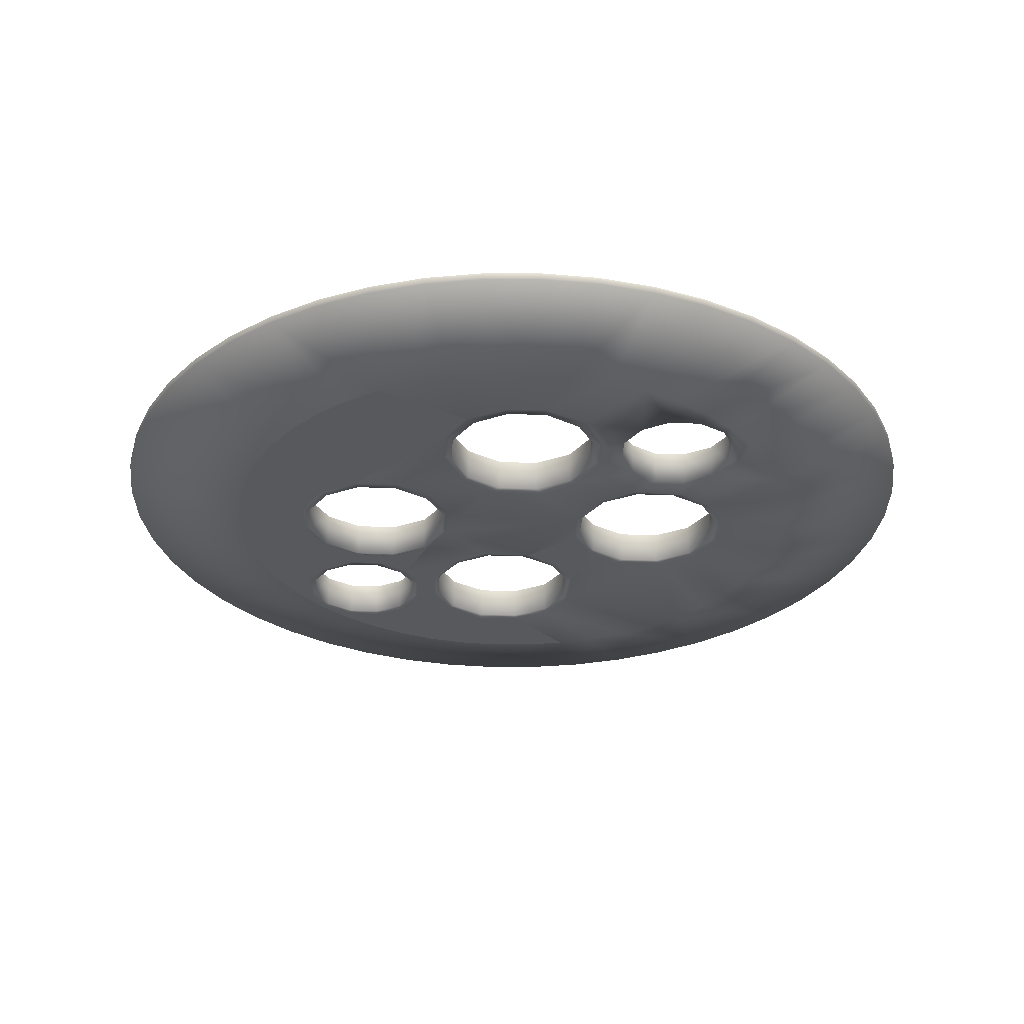
<metadata>
{"format":"obj","ext":"obj","renderer":"f3d","projection":"perspective","resolution":1024,"background":"white","views":[{"elev":-29.9,"azim":-139.0,"up":"+Z"}]}
</metadata>
<code>
o BM_BS1
v 7.61 55.46 -1.381
v 7.61 55.46 -2.325
v 14.77 53.99 -2.325
v 14.77 53.99 -1.381
v 0.3166 55.98 -1.381
v 0.3166 55.98 -2.325
v 21.68 51.61 -2.325
v 21.68 51.61 -1.381
v -6.981 55.53 -1.381
v -6.981 55.53 -2.325
v 28.23 48.34 -2.325
v 28.23 48.34 -1.381
v -14.16 54.15 -2.325
v 10.57 38.63 -5.854
v 0.2336 40.05 -5.854
v 34.28 44.25 -2.325
v -14.16 54.15 -1.381
v 15.51 36.93 -5.854
v 34.28 44.25 -1.381
v -21.09 51.83 -1.381
v -10.12 38.74 -5.854
v -21.09 51.83 -2.325
v 39.76 39.4 -2.325
v 5.45 39.68 -5.854
v 20.19 34.59 -5.854
v 39.76 39.4 -1.381
v -4.985 39.73 -5.854
v -27.67 48.63 -1.381
v -27.67 48.63 -2.325
v 28.44 28.19 -5.854
v 44.55 33.87 -2.325
v 24.52 31.66 -5.854
v -15.08 37.09 -5.854
v 44.55 33.87 -1.381
v -33.77 44.6 -1.381
v -33.77 44.6 -2.325
v 14.79 25.07 -5.854
v 15.51 36.93 -5.854
v 10.57 38.63 -5.854
v 48.58 27.77 -2.325
v 9.038 23.73 -5.854
v 10.57 38.63 -5.854
v 5.45 39.68 -5.854
v 9.038 23.73 -5.854
v 5.45 39.68 -5.854
v 0.2336 40.05 -5.854
v -19.78 34.8 -5.854
v 14.79 25.07 -5.854
v 20.19 34.59 -5.854
v 15.51 36.93 -5.854
v -9.202 24.43 -5.854
v 0.2336 40.05 -5.854
v -4.985 39.73 -5.854
v 19.82 23.42 -5.854
v 24.52 31.66 -5.854
v 20.19 34.59 -5.854
v 31.86 24.24 -5.854
v 48.58 27.77 -1.381
v -9.202 24.43 -5.854
v -4.985 39.73 -5.854
v -10.12 38.74 -5.854
v 19.82 23.42 -5.854
v 28.44 28.19 -5.854
v 24.52 31.66 -5.854
v -39.29 39.81 -1.381
v -14.29 25.9 -5.854
v 10.57 38.63 -5.854
v 9.038 23.73 -5.854
v 14.79 25.07 -5.854
v -24.14 31.92 -5.854
v 19.82 23.42 -5.854
v 20.19 34.59 -5.854
v 14.79 25.07 -5.854
v -39.29 39.81 -2.325
v 51.78 21.2 -2.325
v 9.038 23.73 -5.854
v 0.2336 40.05 -5.854
v -9.202 24.43 -5.854
v 34.74 19.88 -5.854
v -28.09 28.49 -5.854
v 23.64 19.46 -5.854
v 31.86 24.24 -5.854
v 28.44 28.19 -5.854
v 19.82 23.42 -5.854
v 23.64 19.46 -5.854
v 28.44 28.19 -5.854
v 51.78 21.2 -1.381
v -9.202 24.43 -5.854
v -10.12 38.74 -5.854
v -14.29 25.9 -5.854
v 14.79 25.07 -5.854
v 14.32 24.24 -6.073
v 19.39 22.85 -6.073
v 19.82 23.42 -5.854
v 9.038 23.73 -5.854
v 23.64 19.46 -5.854
v 34.74 19.88 -5.854
v 31.86 24.24 -5.854
v -19.9 24.2 -5.854
v -44.14 34.34 -1.381
v 9.23 22.91 -6.073
v 23.09 19.12 -6.073
v 19.39 22.85 -1.381
v -44.14 34.34 -2.325
v 14.32 24.24 -1.381
v 23.64 19.46 -5.854
v 37.03 15.18 -5.854
v 54.09 14.26 -2.325
v 4.768 19.51 -5.854
v 25.12 14.43 -5.854
v 34.74 19.88 -5.854
v 23.64 19.46 -5.854
v -9.202 24.43 -5.854
v -5.378 20.89 -5.854
v -14.18 24.39 -5.714
v 9.23 22.91 -1.381
v 25.12 14.43 -5.854
v 37.03 15.18 -5.854
v 34.74 19.88 -5.854
v 25.12 14.43 -5.854
v -9.11 23 -5.714
v 5.492 19.21 -6.073
v -31.56 24.58 -5.854
v -19.27 23.06 -5.714
v 54.09 14.26 -1.381
v 23.09 19.12 -1.381
v 24.42 14.03 -6.073
v -23.79 20.76 -5.854
v -9.11 23 -1.381
v -5.411 19.27 -5.714
v -48.23 28.28 -1.381
v -14.18 24.39 -1.381
v 38.69 10.22 -5.854
v -48.23 28.28 -2.325
v 4.105 14.14 -6.073
v 5.492 19.21 -1.381
v 24.42 14.03 -1.381
v 31.34 8.444 -5.854
v 37.03 15.18 -5.854
v 25.12 14.43 -5.854
v -3.201 14.17 -5.854
v 31.34 8.444 -5.854
v 38.69 10.22 -5.854
v 37.03 15.18 -5.854
v -19.27 23.06 -1.381
v 55.48 7.084 -2.325
v -23 19.36 -5.714
v 3.41 14.14 -5.854
v 23.7 8.66 -5.854
v -34.48 20.24 -5.854
v -5.411 19.27 -1.381
v 23.03 8.958 -6.073
v -4.077 14.18 -5.714
v 25.12 14.43 -5.854
v 25.88 7.327 -5.854
v 31.34 8.444 -5.854
v 31.34 8.444 -5.854
v 35.34 7.183 -5.854
v 38.69 10.22 -5.854
v 25.12 14.43 -5.854
v 23.7 8.66 -5.854
v 25.88 7.327 -5.854
v 55.48 7.084 -1.381
v 35.34 7.183 -5.854
v 39.68 5.088 -5.854
v 38.69 10.22 -5.854
v 39.68 5.088 -5.854
v -25.95 14.45 -5.854
v 4.105 14.14 -1.381
v -23 19.36 -1.381
v 34.66 6.759 -5.83
v 35.34 7.183 -5.854
v 31.34 8.444 -5.854
v 4.751 9.054 -5.854
v 30.71 7.842 -5.83
v 25.88 7.327 -5.854
v -51.5 21.74 -2.325
v -51.5 21.74 -1.381
v -4.143 9.1 -5.854
v 26.74 6.8 -5.83
v 37.55 3.844 -5.83
v -4.077 14.18 -1.381
v 35.34 7.183 -5.854
v 38.25 4.074 -5.854
v 39.68 5.088 -5.854
v 5.439 9.05 -6.073
v -24.39 14.29 -5.714
v 23.03 8.958 -1.381
v 30.71 7.842 -1.381
v 38.25 4.074 -5.854
v 19.94 4.506 -5.854
v 23.7 8.66 -5.854
v 22.89 4.057 -5.854
v 25.88 7.327 -5.854
v -36.82 15.57 -5.854
v 39.99 -0.1317 -5.854
v 26.74 6.8 -1.381
v 23.82 3.916 -5.83
v 34.66 6.759 -1.381
v 5.439 9.05 -1.381
v 19.3 5.26 -6.073
v -5.464 9.107 -5.714
v 55.92 -0.2148 -2.325
v 38.25 4.074 -5.854
v 39.99 -0.1317 -5.854
v 39.68 5.088 -5.854
v 23.7 8.66 -5.854
v 19.94 4.506 -5.854
v 22.89 4.057 -5.854
v 22.89 4.057 -5.854
v 38.6 -0.1245 -5.83
v 8.717 4.859 -5.854
v -24.39 14.29 -1.381
v 37.55 3.844 -1.381
v 38.25 4.074 -5.854
v 39.39 -0.1287 -5.854
v 39.99 -0.1317 -5.854
v 9.139 5.313 -6.073
v 39.39 -0.1287 -5.854
v -24.12 8.566 -5.854
v 14.21 3.058 -5.854
v 55.92 -0.2148 -1.381
v 19.3 5.26 -1.381
v 14.21 3.926 -6.073
v -30.57 8.161 -5.854
v -5.464 9.107 -1.381
v -9.202 5.409 -5.714
v 22.74 -0.04185 -5.83
v -23.06 9.199 -5.714
v 9.139 5.313 -1.381
v 19.94 4.506 -5.854
v 21.84 -0.1282 -5.854
v 22.89 4.057 -5.854
v 38.59 -0.1245 -1.381
v 23.82 3.916 -1.381
v -53.89 14.83 -2.325
v 19.94 4.506 -5.854
v 14.21 3.058 -5.854
v 21.84 -0.1282 -5.854
v -26.62 7.078 -5.854
v -53.89 14.83 -1.381
v 21.84 -0.1282 -5.854
v 38.25 -4.332 -5.854
v 39.99 -0.1317 -5.854
v 39.39 -0.1287 -5.854
v 38.25 -4.332 -5.854
v -9.183 3.909 -5.854
v -38.53 10.62 -5.854
v -34.54 7.12 -5.854
v 14.21 3.926 -1.381
v 22.74 -0.04185 -1.381
v 37.51 -4.082 -5.83
v -23.06 9.199 -1.381
v 55.4 -7.508 -2.325
v 38.25 -4.332 -5.854
v 39.62 -5.348 -5.854
v 39.99 -0.1317 -5.854
v -20.84 5.023 -5.854
v 9.049 -4.016 -5.854
v 14.17 -2.887 -5.854
v -7.972 -5.216 -5.854
v -19.36 5.462 -5.714
v 23.09 -4.162 -5.854
v -14.29 4.075 -5.714
v -9.202 5.409 -1.381
v 39.62 -5.348 -5.854
v -23.73 4.162 -5.854
v -14.27 3.024 -5.854
v -19.36 5.462 -1.381
v 23.78 -4.01 -5.83
v 35.48 -7.535 -5.854
v -26.62 7.078 -1.381
v 20.13 -4.813 -5.854
v 38.25 -4.332 -5.854
v 35.48 -7.535 -5.854
v 39.62 -5.348 -5.854
v 37.51 -4.082 -1.381
v -37.46 4.234 -5.854
v -30.57 8.161 -1.381
v 55.4 -7.508 -1.381
v 34.59 -6.966 -5.83
v 23.78 -4.01 -1.381
v -39.57 5.5 -5.854
v -55.35 7.662 -2.325
v -22.69 0.195 -5.854
v -14.29 4.075 -1.381
v -23.73 4.162 -1.381
v 25.94 -7.28 -5.854
v -14.15 -3.102 -5.854
v 14.17 -3.62 -5.713
v 19.24 -5.007 -5.713
v 4.37 -8.682 -5.854
v 35.48 -7.535 -5.854
v 38.58 -10.47 -5.854
v 39.62 -5.348 -5.854
v 38.58 -10.47 -5.854
v 26.67 -6.925 -5.83
v -34.54 7.12 -1.381
v 23.52 -8.462 -5.854
v 31.48 -8.84 -5.854
v -55.35 7.662 -1.381
v 9.085 -4.954 -5.713
v 30.62 -8.008 -5.83
v 22.94 -8.745 -5.713
v 31.48 -8.84 -5.854
v 38.58 -10.47 -5.854
v 35.48 -7.535 -5.854
v 14.17 -3.62 -1.381
v 34.59 -6.966 -1.381
v 30.62 -8.008 -1.381
v -19.35 -4.379 -5.854
v -39.94 0.2849 -5.854
v -22.69 0.195 -1.381
v 19.24 -5.007 -1.381
v 5.347 -8.653 -5.713
v 26.67 -6.925 -1.381
v -37.46 4.234 -1.381
v 53.94 -14.67 -2.325
v 31.48 -8.84 -5.854
v 25.94 -7.28 -5.854
v 24.96 -13.36 -5.854
v 25.94 -7.28 -5.854
v 23.52 -8.462 -5.854
v 24.96 -13.36 -5.854
v 31.48 -8.84 -5.854
v 36.87 -15.41 -5.854
v 38.58 -10.47 -5.854
v -38.55 0.2777 -5.854
v 9.085 -4.954 -1.381
v 24.96 -13.36 -5.854
v -14.14 -3.845 -5.76
v -9.069 -5.233 -5.76
v -23.77 -3.761 -5.854
v 22.94 -8.745 -1.381
v -38.54 0.2776 -1.381
v 36.87 -15.41 -5.854
v 31.48 -8.84 -5.854
v 24.96 -13.36 -5.854
v -55.87 0.368 -2.325
v 36.87 -15.41 -5.854
v 53.94 -14.67 -1.381
v -19.23 -5.18 -5.76
v -5.369 -8.97 -5.76
v 24.28 -13.83 -5.713
v -4.456 -8.943 -5.854
v -37.5 -3.69 -5.854
v -9.069 -5.233 -1.381
v -14.14 -3.845 -1.381
v 5.347 -8.653 -1.381
v -55.87 0.368 -1.381
v 24.28 -13.83 -1.381
v 3.96 -13.73 -5.713
v -23.77 -3.761 -1.381
v -24.08 -9.363 -5.854
v -22.96 -8.879 -5.76
v -39.63 -4.934 -5.854
v 3.292 -13.75 -5.854
v 4.37 -8.682 -5.854
v -4.456 -8.943 -5.854
v -26.69 -6.647 -5.854
v 24.96 -13.36 -5.854
v 34.54 -20.09 -5.854
v 36.87 -15.41 -5.854
v -19.23 -5.18 -1.381
v 23.74 -19.47 -5.854
v 3.292 -13.75 -5.854
v -4.035 -14.06 -5.76
v 51.55 -21.58 -2.325
v -5.369 -8.97 -1.381
v -35.63 -7.481 -5.854
v -37.5 -3.69 -1.381
v 3.292 -13.75 -5.854
v -4.456 -8.943 -5.854
v -3.193 -14.02 -5.854
v -34.61 -6.606 -5.854
v -30.66 -7.688 -5.854
v 34.54 -20.09 -5.854
v 24.96 -13.36 -5.854
v 23.74 -19.47 -5.854
v 22.89 -18.9 -5.713
v -3.193 -14.02 -5.854
v 34.54 -20.09 -5.854
v -55.43 -6.93 -2.325
v -26.69 -6.647 -1.381
v -34.61 -6.606 -1.381
v 3.96 -13.73 -1.381
v -38.63 -10.07 -5.854
v -4.035 -14.06 -1.381
v -22.96 -8.879 -1.381
v -30.66 -7.688 -1.381
v 51.55 -21.58 -1.381
v 4.306 -18.84 -5.854
v -24.35 -13.95 -5.76
v -3.193 -14.02 -5.854
v 4.306 -18.84 -5.854
v 3.292 -13.75 -5.854
v -25.08 -14.36 -5.854
v 34.54 -20.09 -5.854
v 23.74 -19.47 -5.854
v 31.61 -24.42 -5.854
v 22.89 -18.9 -1.381
v -36.98 -15.03 -5.854
v 5.294 -18.81 -5.713
v -4.175 -19.09 -5.854
v 19.53 -23.24 -5.854
v 5.294 -18.81 -1.381
v -24.35 -13.95 -1.381
v 19.15 -22.6 -5.713
v 48.29 -28.12 -2.325
v -5.422 -19.13 -5.76
v 31.61 -24.42 -5.854
v 8.993 -22.55 -5.713
v -55.43 -6.931 -1.381
v 23.74 -19.47 -5.854
v 28.14 -28.34 -5.854
v 31.61 -24.42 -5.854
v 28.14 -28.34 -5.854
v 23.74 -19.47 -5.854
v 19.53 -23.24 -5.854
v -5.422 -19.13 -1.381
v 9.085 -23.46 -5.854
v -23.02 -19.04 -5.76
v 14.52 -24.78 -5.854
v 19.15 -22.6 -1.381
v 14.06 -23.94 -5.713
v -9.16 -22.83 -5.76
v 48.29 -28.12 -1.381
v -54.04 -14.11 -2.325
v -23.8 -19.52 -5.854
v -34.69 -19.73 -5.854
v -9.26 -23.71 -5.854
v 8.993 -22.55 -1.381
v -23.02 -19.04 -1.381
v 28.14 -28.34 -5.854
v 19.53 -23.24 -5.854
v 24.19 -31.76 -5.854
v 14.06 -23.94 -1.381
v 28.14 -28.34 -5.854
v 44.19 -34.18 -2.325
v 19.83 -34.64 -5.854
v -19.32 -22.77 -5.76
v -14.25 -24.16 -5.76
v -19.89 -23.69 -5.854
v -9.16 -22.83 -1.381
v -54.04 -14.11 -1.381
v 24.19 -31.76 -5.854
v 19.53 -23.24 -5.854
v 19.83 -34.64 -5.854
v 44.19 -34.18 -1.381
v -14.68 -24.92 -5.854
v -31.81 -24.09 -5.854
v 10.17 -38.59 -5.854
v -51.72 -21.05 -2.325
v -19.32 -22.77 -1.381
v -28.38 -28.04 -5.854
v -14.25 -24.16 -1.381
v -0.1831 -39.9 -5.854
v 15.13 -36.93 -5.854
v 39.34 -39.66 -2.325
v -51.73 -21.05 -1.381
v -20.14 -34.44 -5.854
v -10.52 -38.48 -5.854
v 24.19 -31.76 -5.854
v 33.82 -44.45 -2.325
v -48.53 -27.62 -2.325
v -24.47 -31.51 -5.854
v 5.036 -39.58 -5.854
v -15.46 -36.77 -5.854
v 39.34 -39.66 -1.381
v -5.398 -39.53 -5.854
v -44.49 -33.72 -2.325
v -48.53 -27.62 -1.381
v 27.72 -48.48 -2.325
v -39.7 -39.24 -2.325
v 21.15 -51.68 -2.325
v 33.82 -44.45 -1.381
v -44.49 -33.72 -1.381
v -34.23 -44.09 -2.325
v 7.033 -55.38 -2.325
v -28.17 -48.19 -2.325
v -21.63 -51.45 -2.325
v 27.72 -48.48 -1.381
v -7.559 -55.31 -2.325
v -39.7 -39.24 -1.381
v 14.21 -53.99 -2.325
v 21.15 -51.68 -1.381
v -34.23 -44.09 -1.381
v -0.2661 -55.82 -2.325
v -14.72 -53.84 -2.325
v 14.21 -53.99 -1.381
v -28.17 -48.19 -1.381
v 7.033 -55.38 -1.381
v -21.63 -51.45 -1.381
v -0.2661 -55.82 -1.381
v -14.72 -53.84 -1.381
v -7.559 -55.31 -1.381
f 3 2 1
f 3 1 4
f 2 6 5
f 7 3 4
f 2 5 1
f 7 4 8
f 6 9 5
f 6 10 9
f 11 7 8
f 11 8 12
f 13 9 10
f 2 3 14
f 2 15 6
f 7 14 3
f 16 11 12
f 13 17 9
f 10 6 15
f 11 18 7
f 16 12 19
f 13 20 17
f 10 21 13
f 13 22 20
f 23 16 19
f 2 14 24
f 16 25 11
f 2 24 15
f 7 18 14
f 23 19 26
f 10 15 27
f 22 13 21
f 11 25 18
f 10 27 21
f 22 28 20
f 22 29 28
f 16 23 30
f 31 23 26
f 16 32 25
f 29 22 33
f 31 26 34
f 16 30 32
f 22 21 33
f 31 30 23
f 29 35 28
f 29 36 35
f 39 38 37
f 40 31 34
f 43 42 41
f 46 45 44
f 36 29 47
f 50 49 48
f 29 33 47
f 53 52 51
f 56 55 54
f 31 57 30
f 40 34 58
f 40 57 31
f 61 60 59
f 64 63 62
f 36 65 35
f 33 21 66
f 69 68 67
f 36 47 70
f 73 72 71
f 36 74 65
f 58 75 40
f 47 33 66
f 78 77 76
f 40 79 57
f 36 80 74
f 83 82 81
f 36 70 80
f 75 79 40
f 86 85 84
f 58 87 75
f 90 89 88
f 93 92 91
f 93 91 94
f 95 91 92
f 98 97 96
f 70 47 99
f 74 100 65
f 95 92 101
f 94 102 93
f 103 92 93
f 66 99 47
f 104 74 80
f 105 101 92
f 94 106 102
f 75 107 79
f 74 104 100
f 102 103 93
f 108 75 87
f 80 70 99
f 103 105 92
f 101 109 95
f 112 111 110
f 114 113 95
f 113 115 66
f 108 107 75
f 105 116 101
f 119 118 117
f 120 102 106
f 113 121 115
f 114 95 109
f 101 122 109
f 116 122 101
f 104 80 123
f 66 115 124
f 121 113 114
f 108 87 125
f 102 126 103
f 66 124 99
f 120 127 102
f 99 128 80
f 129 115 121
f 121 114 130
f 123 80 128
f 131 100 104
f 132 124 115
f 108 133 107
f 134 104 123
f 124 128 99
f 130 129 121
f 109 122 135
f 116 136 122
f 129 132 115
f 137 102 127
f 137 126 102
f 140 139 138
f 141 114 109
f 131 104 134
f 144 143 142
f 130 114 141
f 132 145 124
f 125 146 108
f 136 135 122
f 124 147 128
f 109 135 148
f 149 127 120
f 146 133 108
f 145 147 124
f 150 123 128
f 141 109 148
f 130 151 129
f 134 123 150
f 152 137 127
f 153 151 130
f 130 141 153
f 149 152 127
f 156 155 154
f 159 158 157
f 162 161 160
f 125 163 146
f 166 165 164
f 146 167 133
f 168 128 147
f 136 169 135
f 145 170 147
f 150 128 168
f 173 172 171
f 135 174 148
f 173 171 175
f 176 173 175
f 177 134 150
f 134 178 131
f 179 141 148
f 176 175 180
f 181 171 172
f 153 182 151
f 185 184 183
f 179 153 141
f 135 186 174
f 187 147 170
f 152 188 137
f 168 147 187
f 171 189 175
f 181 172 190
f 191 152 149
f 179 148 174
f 194 193 192
f 195 150 168
f 146 196 167
f 197 180 175
f 134 177 178
f 176 180 198
f 199 171 181
f 177 150 195
f 200 186 135
f 200 135 169
f 201 188 152
f 202 182 153
f 191 201 152
f 203 146 163
f 179 202 153
f 171 199 189
f 206 205 204
f 209 208 207
f 197 175 189
f 210 176 198
f 181 190 211
f 212 174 186
f 197 198 180
f 187 170 213
f 146 203 196
f 179 174 212
f 199 181 214
f 217 216 215
f 212 186 218
f 190 219 211
f 187 220 168
f 221 201 191
f 203 163 222
f 201 223 188
f 221 224 201
f 195 168 225
f 202 226 182
f 227 202 179
f 198 228 210
f 229 187 213
f 230 218 186
f 233 232 231
f 223 201 224
f 221 218 224
f 221 212 218
f 187 229 220
f 234 181 211
f 197 235 198
f 236 177 195
f 230 186 200
f 234 214 181
f 239 238 237
f 230 224 218
f 168 220 240
f 177 241 178
f 228 242 210
f 245 244 243
f 246 211 219
f 227 226 202
f 240 225 168
f 227 179 247
f 236 195 248
f 248 195 249
f 223 224 250
f 225 249 195
f 251 228 198
f 246 252 211
f 230 250 224
f 251 198 235
f 252 234 211
f 229 213 253
f 254 196 203
f 257 256 255
f 229 258 220
f 212 221 259
f 177 236 241
f 221 242 260
f 254 203 222
f 179 212 261
f 229 262 258
f 263 242 228
f 247 264 227
f 227 265 226
f 254 266 196
f 240 220 267
f 220 258 267
f 264 258 262
f 265 227 264
f 247 268 264
f 229 269 262
f 247 179 261
f 263 228 270
f 264 268 258
f 252 246 271
f 221 260 259
f 229 253 269
f 272 225 240
f 242 263 273
f 276 275 274
f 242 273 260
f 252 277 234
f 249 278 248
f 279 249 225
f 269 264 262
f 254 222 280
f 281 252 271
f 282 270 228
f 248 278 283
f 277 252 281
f 282 228 251
f 284 236 248
f 272 279 225
f 258 268 285
f 265 264 286
f 240 267 287
f 267 258 285
f 270 288 263
f 268 247 289
f 291 290 260
f 291 260 273
f 259 292 212
f 295 294 293
f 259 260 290
f 254 296 266
f 269 286 264
f 284 248 283
f 240 287 272
f 270 297 288
f 279 298 249
f 298 278 249
f 263 299 273
f 271 300 281
f 236 301 241
f 297 270 282
f 259 290 302
f 300 303 281
f 263 288 299
f 303 288 297
f 273 304 291
f 292 261 212
f 307 306 305
f 308 290 291
f 303 300 288
f 277 281 309
f 261 289 247
f 302 290 308
f 273 299 304
f 310 281 303
f 285 268 311
f 283 278 312
f 297 310 303
f 313 267 285
f 236 284 301
f 314 291 304
f 311 268 289
f 313 287 267
f 259 302 315
f 297 282 316
f 308 291 314
f 298 317 278
f 318 254 280
f 310 309 281
f 254 318 296
f 321 320 319
f 324 323 322
f 327 326 325
f 278 328 312
f 297 316 310
f 302 308 329
f 259 315 292
f 330 304 299
f 332 331 289
f 332 289 261
f 329 315 302
f 333 285 311
f 311 289 331
f 333 313 285
f 314 304 334
f 278 335 328
f 278 317 335
f 338 337 336
f 339 284 283
f 318 340 296
f 318 280 341
f 339 283 312
f 311 331 342
f 343 332 261
f 330 344 304
f 292 345 261
f 328 346 312
f 331 332 347
f 348 342 331
f 343 261 345
f 329 349 315
f 347 332 343
f 350 301 284
f 351 334 304
f 335 346 328
f 331 347 348
f 292 315 352
f 351 304 344
f 333 353 313
f 333 311 354
f 355 311 342
f 346 356 312
f 359 358 357
f 360 353 333
f 363 362 361
f 348 364 342
f 360 333 354
f 352 315 349
f 344 330 365
f 292 352 366
f 345 367 343
f 355 354 311
f 350 284 339
f 318 368 340
f 364 355 342
f 347 343 369
f 368 318 341
f 346 370 356
f 335 371 346
f 374 373 372
f 346 375 370
f 376 360 354
f 379 378 377
f 380 351 344
f 345 381 367
f 382 340 368
f 312 356 383
f 370 375 376
f 344 365 380
f 360 384 353
f 384 360 376
f 385 375 346
f 312 383 339
f 352 349 386
f 385 346 371
f 387 356 370
f 343 388 369
f 364 389 355
f 390 376 375
f 343 367 388
f 368 341 391
f 352 392 366
f 393 354 355
f 396 395 394
f 397 376 354
f 384 376 390
f 390 375 385
f 400 399 398
f 380 401 351
f 402 370 376
f 352 403 392
f 367 381 404
f 383 350 339
f 387 383 356
f 405 380 365
f 393 397 354
f 381 392 404
f 402 387 370
f 406 352 386
f 406 403 352
f 355 389 407
f 402 376 397
f 408 401 380
f 405 408 380
f 382 368 409
f 355 407 393
f 367 404 410
f 411 382 409
f 412 392 403
f 383 413 350
f 409 368 391
f 416 415 414
f 419 418 417
f 420 388 367
f 420 367 410
f 392 421 404
f 397 393 422
f 412 421 392
f 423 408 405
f 412 403 406
f 408 424 401
f 423 425 408
f 426 410 404
f 425 421 412
f 425 424 408
f 425 423 421
f 409 391 427
f 387 428 383
f 397 422 429
f 402 428 387
f 430 402 397
f 431 404 421
f 425 412 432
f 397 429 430
f 412 406 432
f 433 393 407
f 420 410 426
f 433 422 393
f 426 404 431
f 428 413 383
f 436 435 434
f 425 437 424
f 439 438 411
f 411 409 439
f 425 432 437
f 423 405 440
f 429 422 441
f 431 442 426
f 433 441 422
f 429 441 443
f 420 426 444
f 428 445 413
f 448 447 446
f 449 409 427
f 431 450 442
f 451 430 429
f 444 426 442
f 441 442 450
f 423 452 421
f 441 450 443
f 430 453 402
f 402 453 428
f 454 442 441
f 443 455 429
f 433 454 441
f 449 439 409
f 455 451 429
f 444 442 456
f 431 421 457
f 440 458 423
f 454 456 442
f 439 459 438
f 460 445 428
f 443 450 461
f 462 450 431
f 458 452 423
f 464 463 438
f 451 465 430
f 466 455 443
f 460 428 453
f 452 467 421
f 449 459 439
f 430 465 453
f 467 457 421
f 464 440 463
f 461 466 443
f 464 438 459
f 468 461 450
f 449 469 459
f 457 470 431
f 470 462 431
f 462 468 450
f 471 451 455
f 472 460 453
f 473 458 440
f 451 471 465
f 472 453 465
f 464 459 469
f 474 455 466
f 464 473 440
f 475 452 458
f 464 469 476
f 477 472 465
f 478 466 461
f 471 455 474
f 477 465 471
f 473 464 476
f 479 467 452
f 473 475 458
f 480 461 468
f 479 457 467
f 481 468 462
f 473 476 482
f 474 466 478
f 483 470 457
f 483 462 470
f 471 484 477
f 475 485 452
f 471 474 484
f 475 473 482
f 478 461 480
f 479 452 485
f 475 482 486
f 480 468 481
f 474 487 484
f 479 488 457
f 474 478 487
f 481 462 489
f 485 475 486
f 483 457 488
f 483 489 462
f 485 486 490
f 478 491 487
f 478 480 491
f 490 479 485
f 490 492 479
f 493 491 480
f 493 480 481
f 488 479 492
f 488 492 494
f 481 495 493
f 481 489 495
f 483 488 494
f 489 483 496
f 483 494 496
f 489 496 495

</code>
